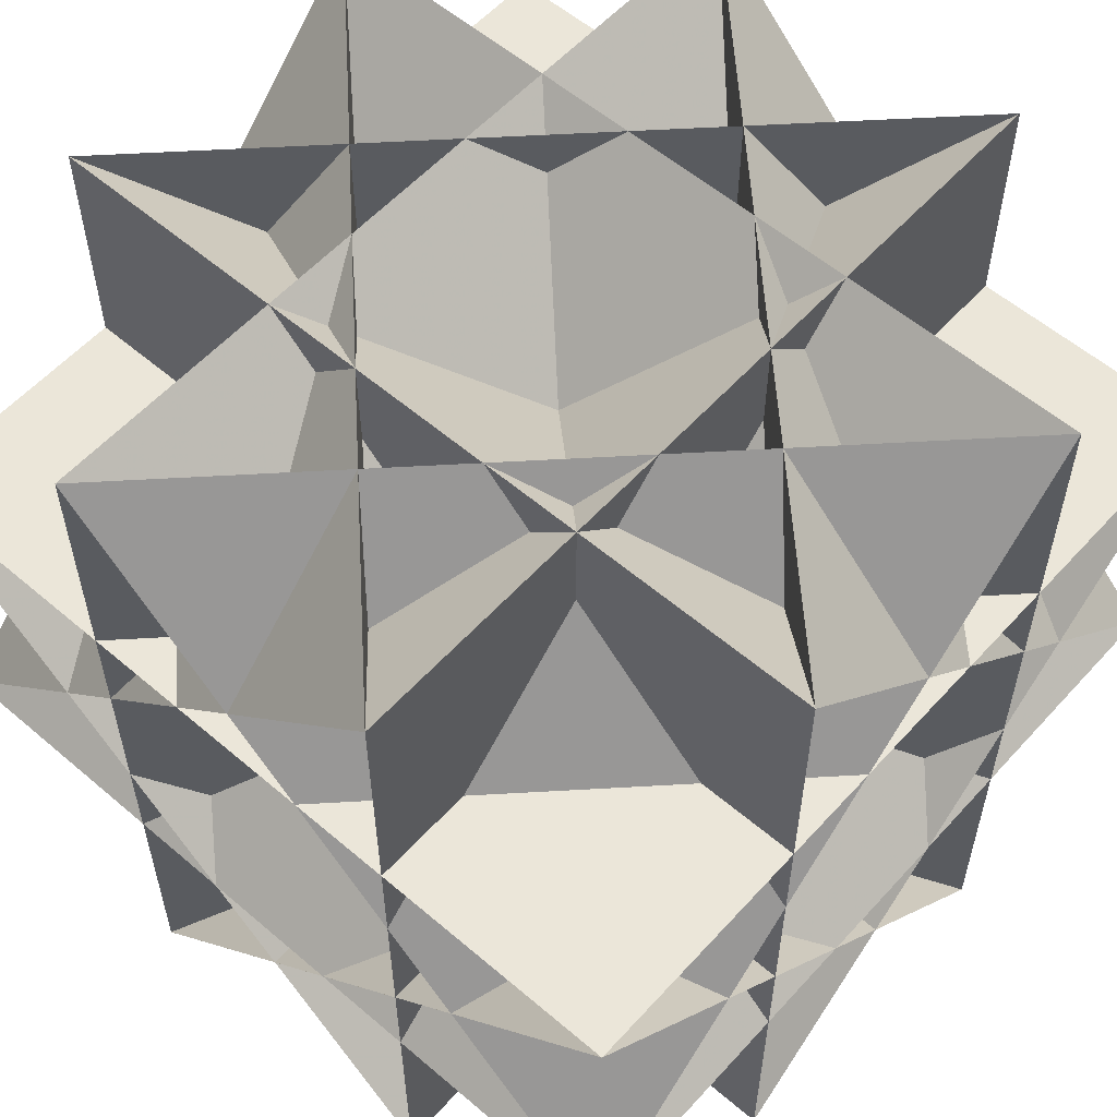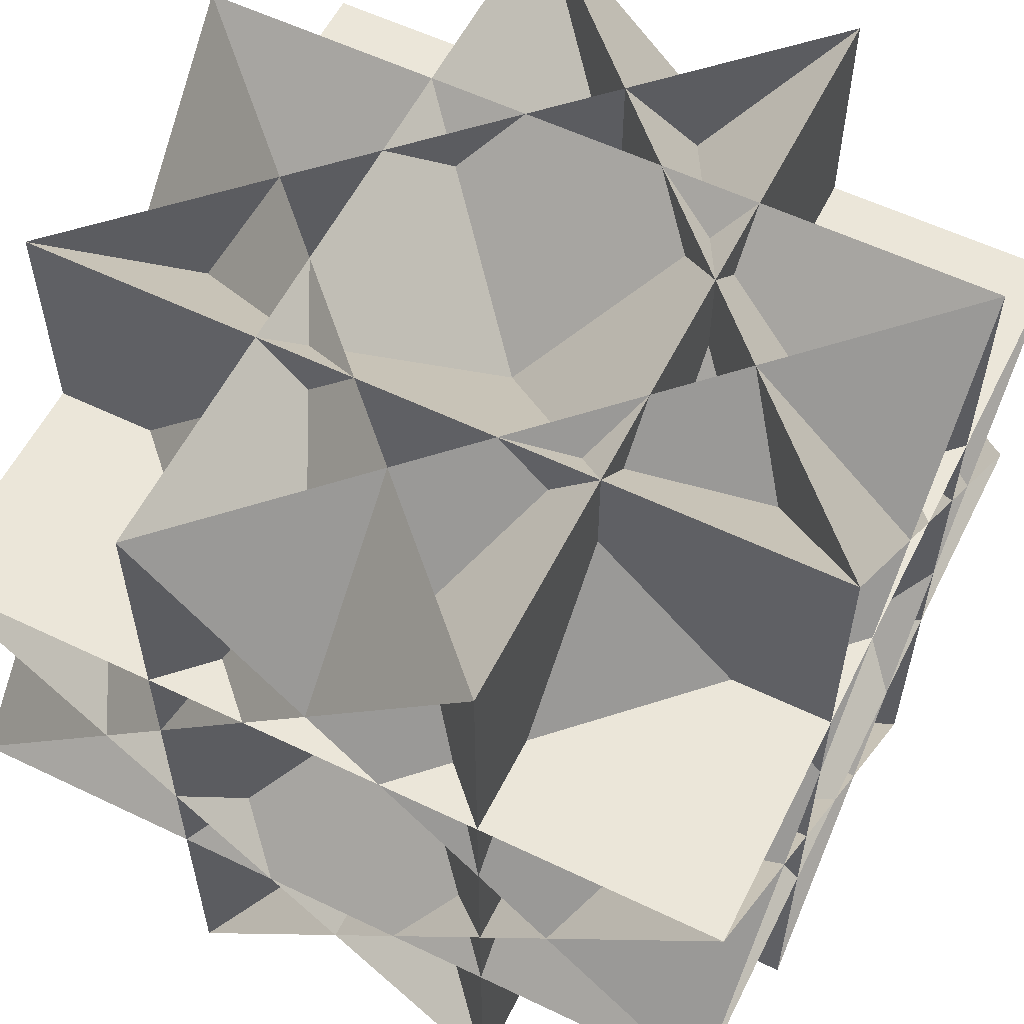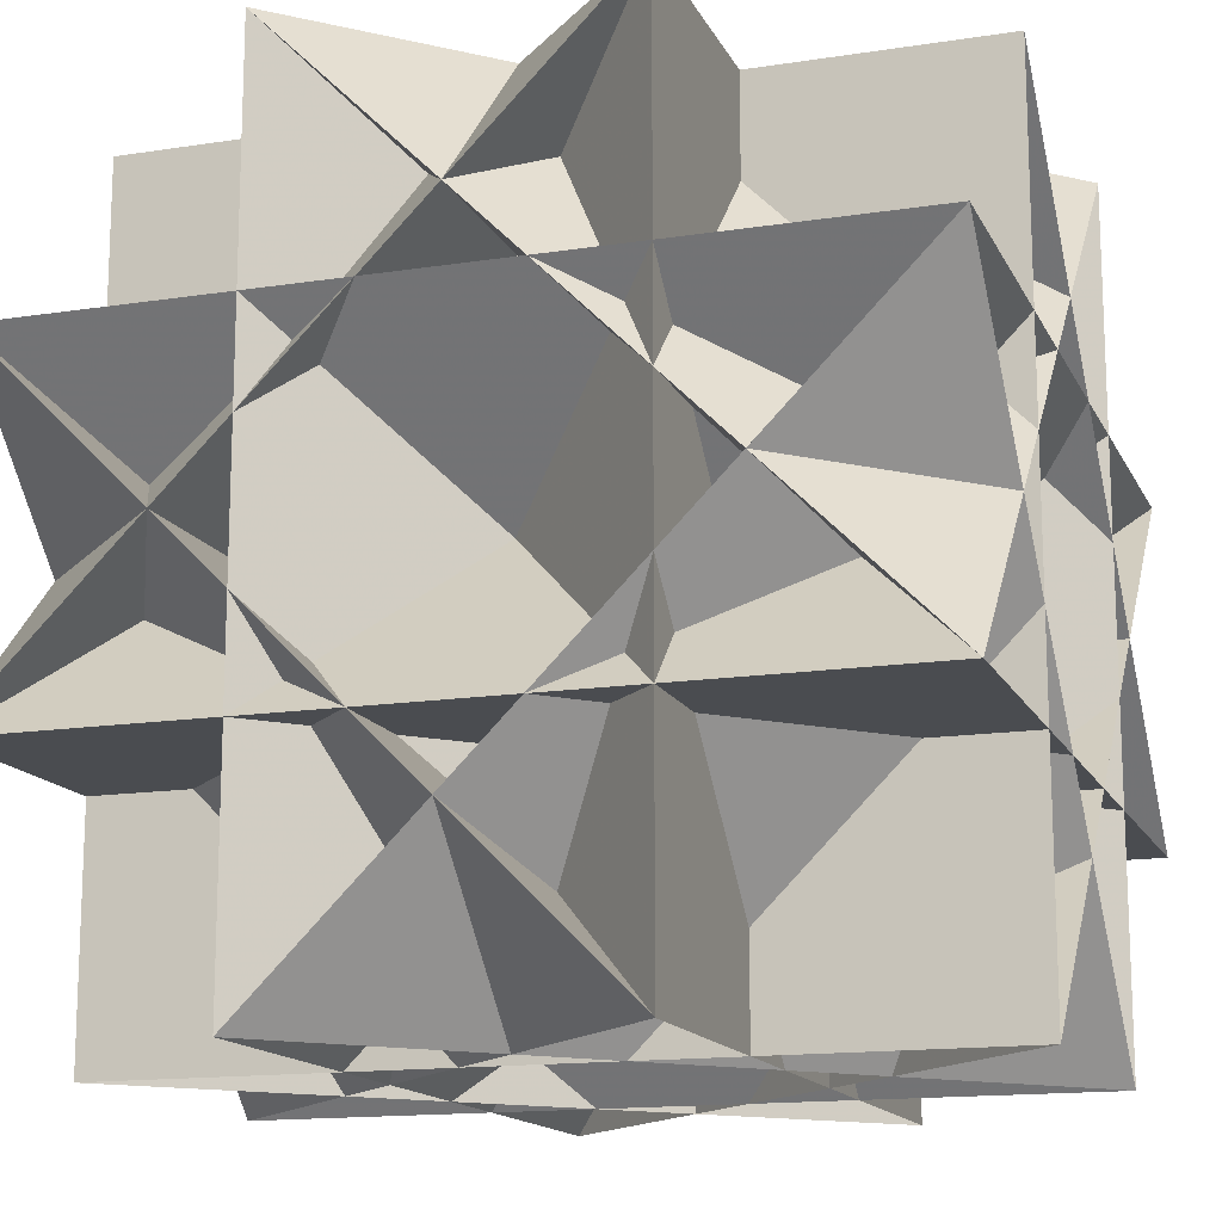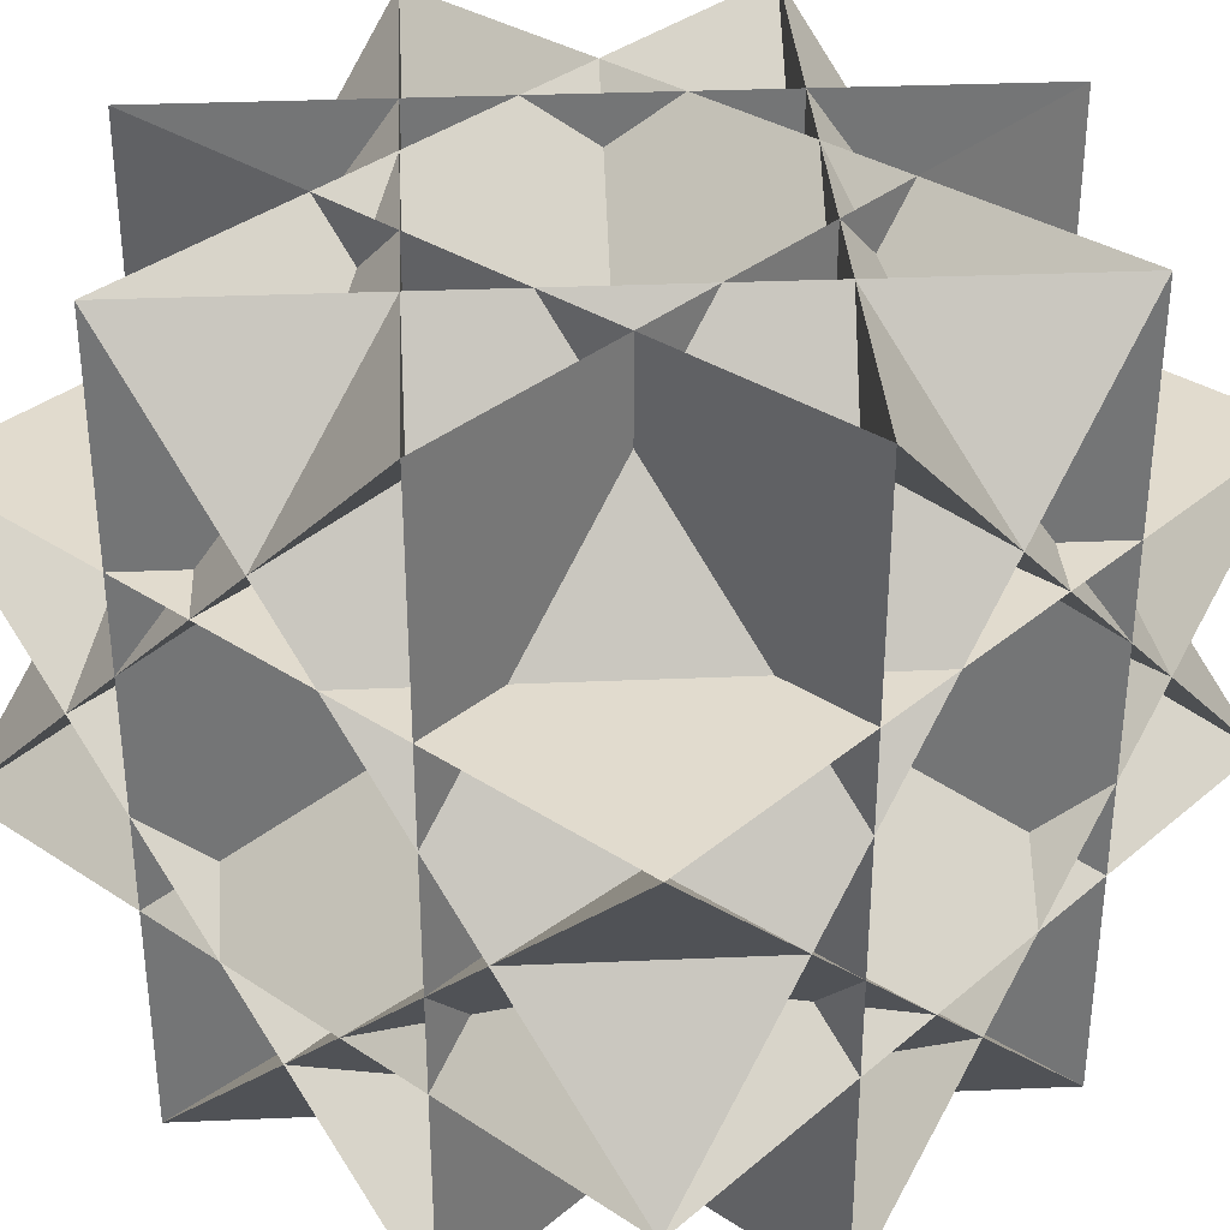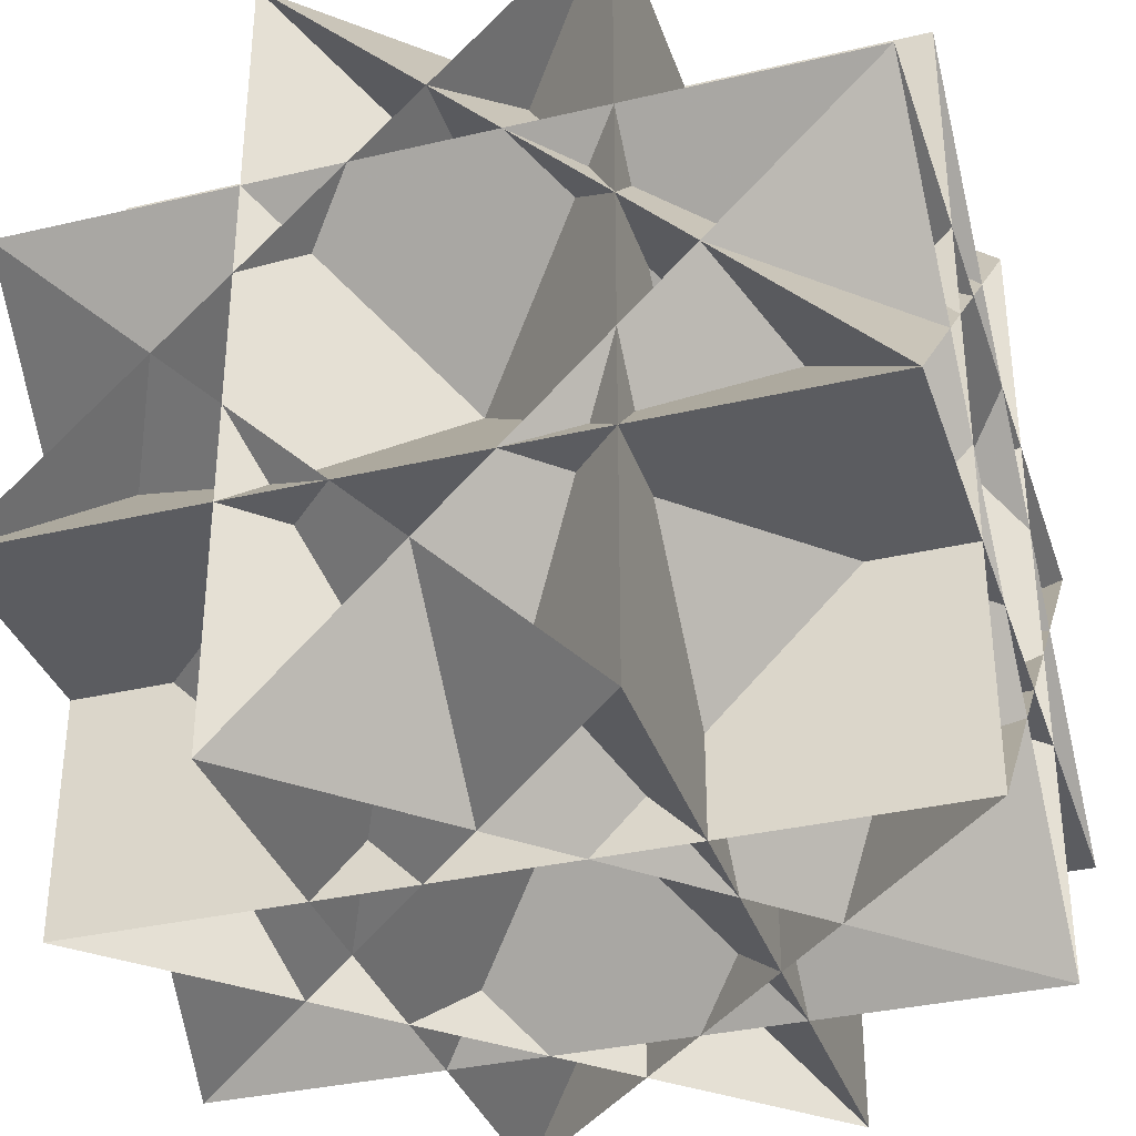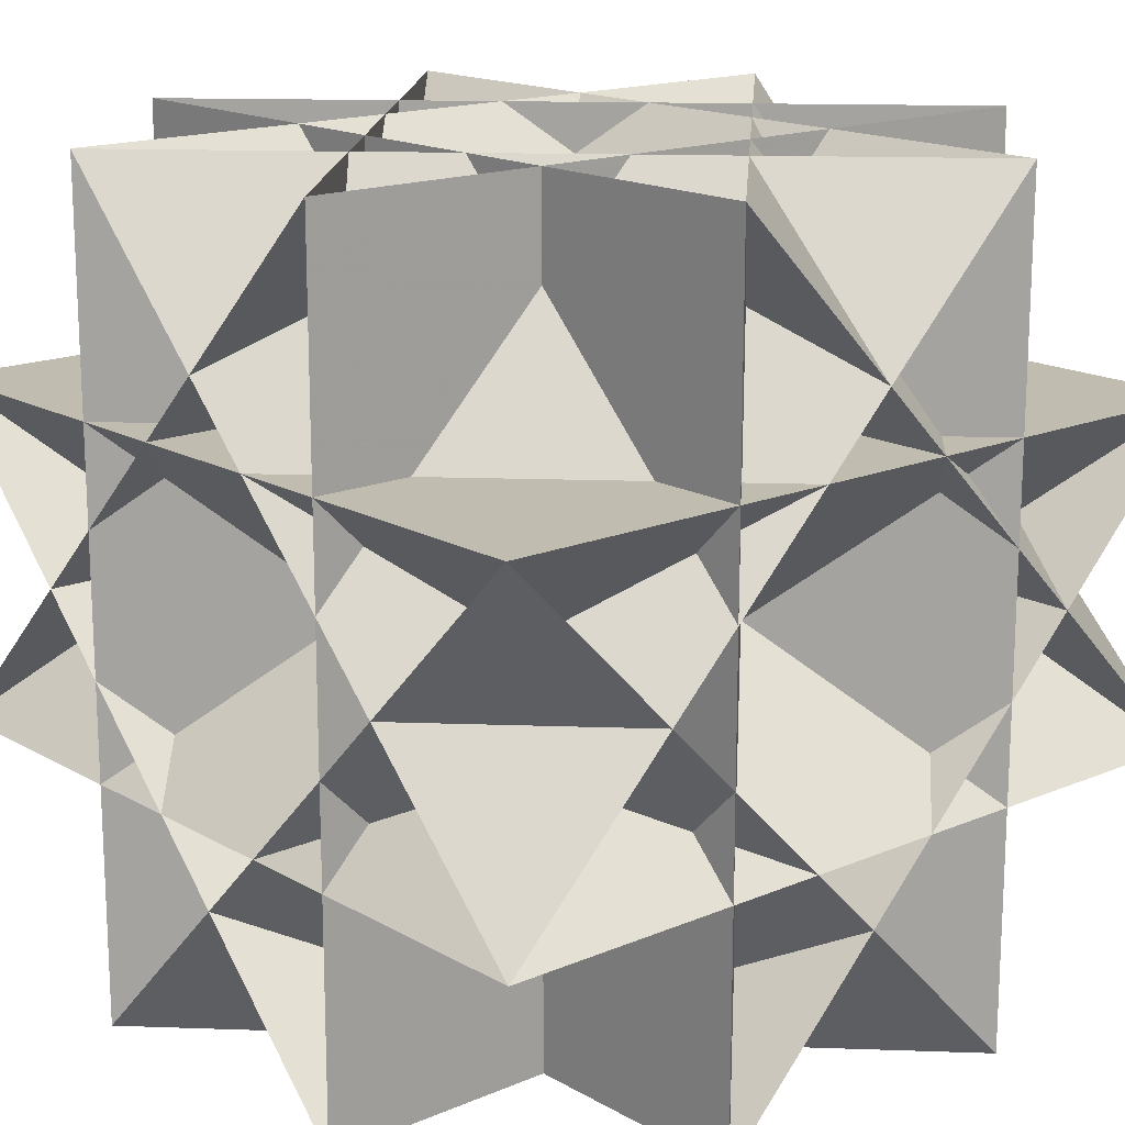
<metadata>
{"format":"obj","ext":"obj","renderer":"f3d","projection":"perspective","resolution":1024,"background":"white","views":[{"elev":57.2,"azim":-48.4,"up":"+Z"},{"elev":57.6,"azim":26.5,"up":"+Z"},{"elev":-14.7,"azim":-161.5,"up":"+Y"},{"elev":33.9,"azim":-138.3,"up":"+Y"},{"elev":-34.6,"azim":-162.5,"up":"+Z"},{"elev":16.3,"azim":139.1,"up":"+Y"}]}
</metadata>
<code>
v -0.5 -0.5 -0.2071
v -0.5 0.5 0.2071
v -0.5 0.5 -0.2071
v 0.5 -0.5 0.2071
v 0.5 -0.5 -0.2071
v 0.5 0.5 0.2071
v 0.5 0.5 -0.2071
v 0.2071 -0.5 -0.5
v 0.2071 -0.5 0.5
v 0.2071 0.5 -0.5
v 0.2071 0.5 0.5
v -0.2071 -0.5 -0.5
v -0.2071 -0.5 0.5
v -0.2071 0.5 -0.5
v -0.2071 0.5 0.5
v -0.5 0.2071 -0.5
v -0.5 0.2071 0.5
v -0.5 -0.2071 -0.5
v -0.5 -0.2071 0.5
v 0.5 0.2071 -0.5
v 0.5 0.2071 0.5
v 0.5 -0.2071 -0.5
v 0.5 -0.2071 0.5
v -0.5 -0.5 0.2071
f 24 4 6 2
f 24 2 6 4
f 1 3 7 5
f 1 5 7 3
f 8 10 11 9
f 8 9 11 10
f 12 13 15 14
f 12 14 15 13
f 16 17 21 20
f 16 20 21 17
f 18 22 23 19
f 18 19 23 22
f 24 2 10 8
f 24 8 10 2
f 24 16 20 4
f 24 4 20 16
f 7 3 19 23
f 7 23 19 3
f 7 15 13 5
f 7 5 13 15
f 11 3 1 9
f 11 9 1 3
f 11 10 18 19
f 11 19 18 10
f 12 14 6 4
f 12 4 6 14
f 12 20 21 13
f 12 13 21 20
f 17 1 5 21
f 17 21 5 1
f 17 16 8 9
f 17 9 8 16
f 22 14 15 23
f 22 23 15 14
f 22 18 2 6
f 22 6 2 18
f 24 16 8
f 1 9 17
f 2 10 18
f 3 19 11
f 4 12 20
f 5 21 13
f 6 22 14
f 7 15 23

</code>
